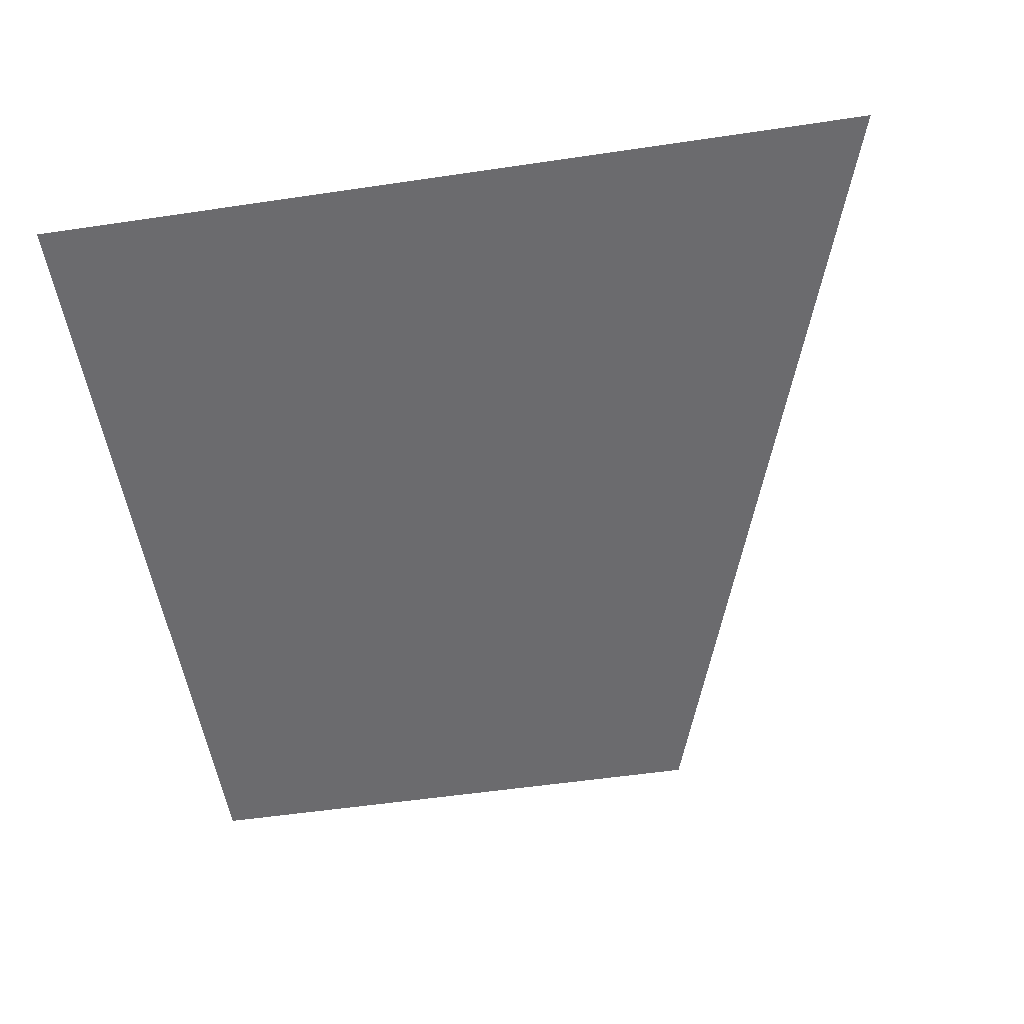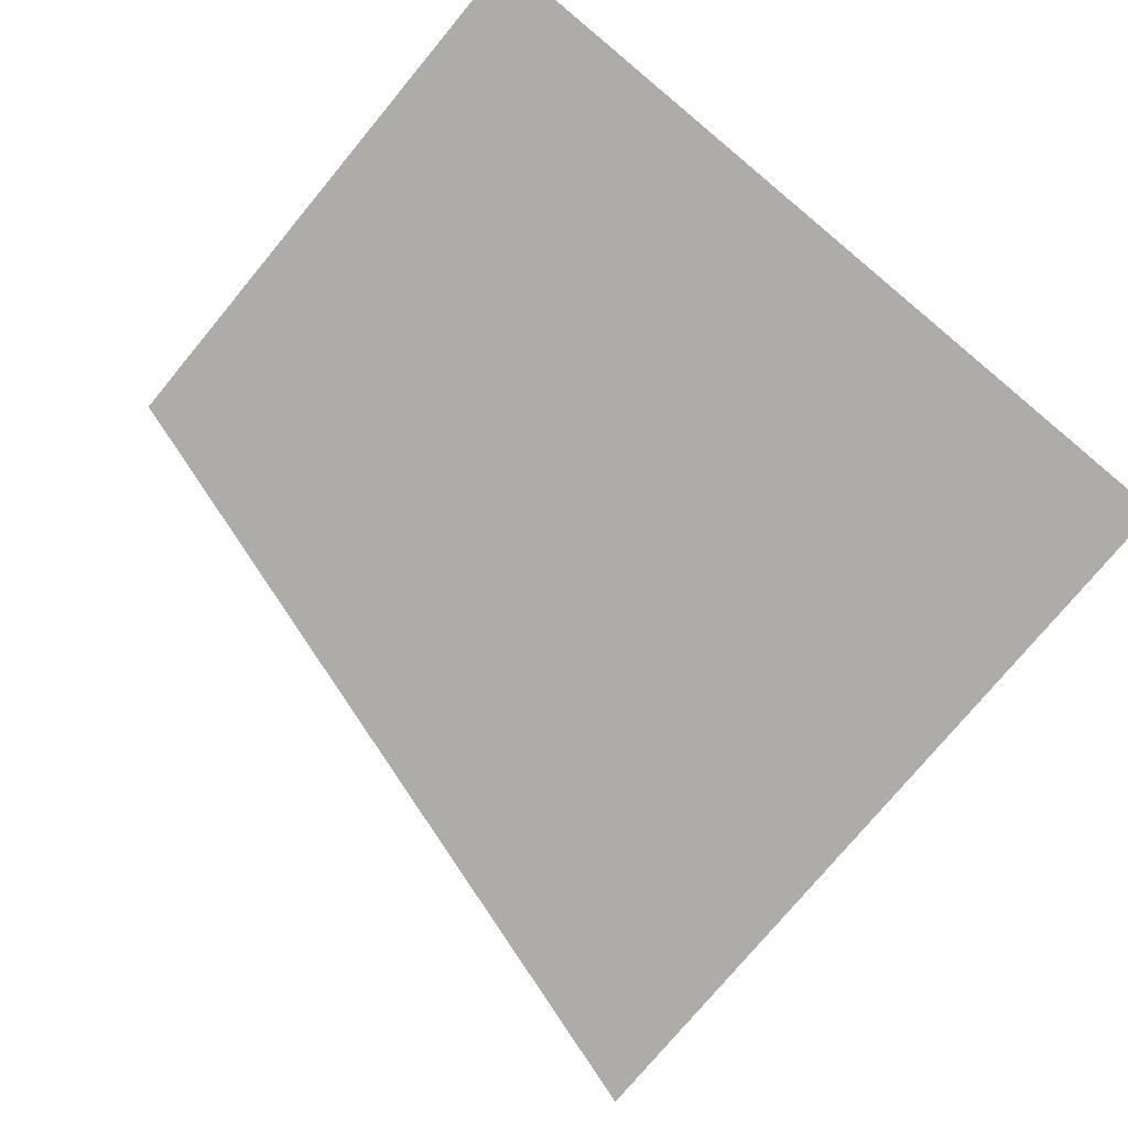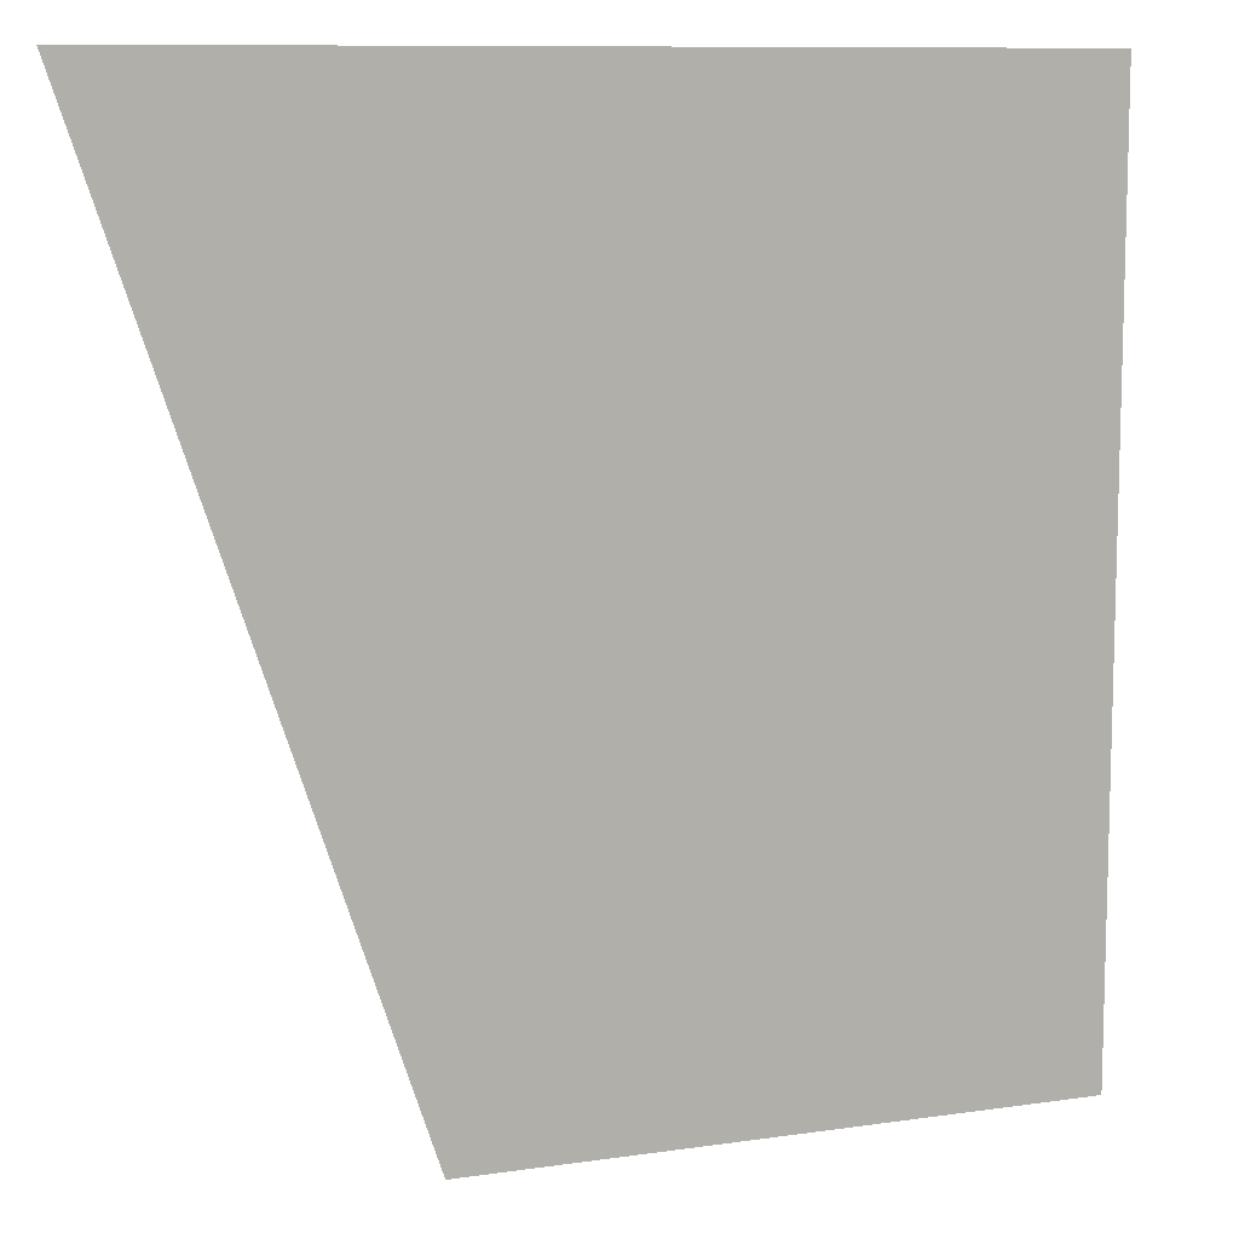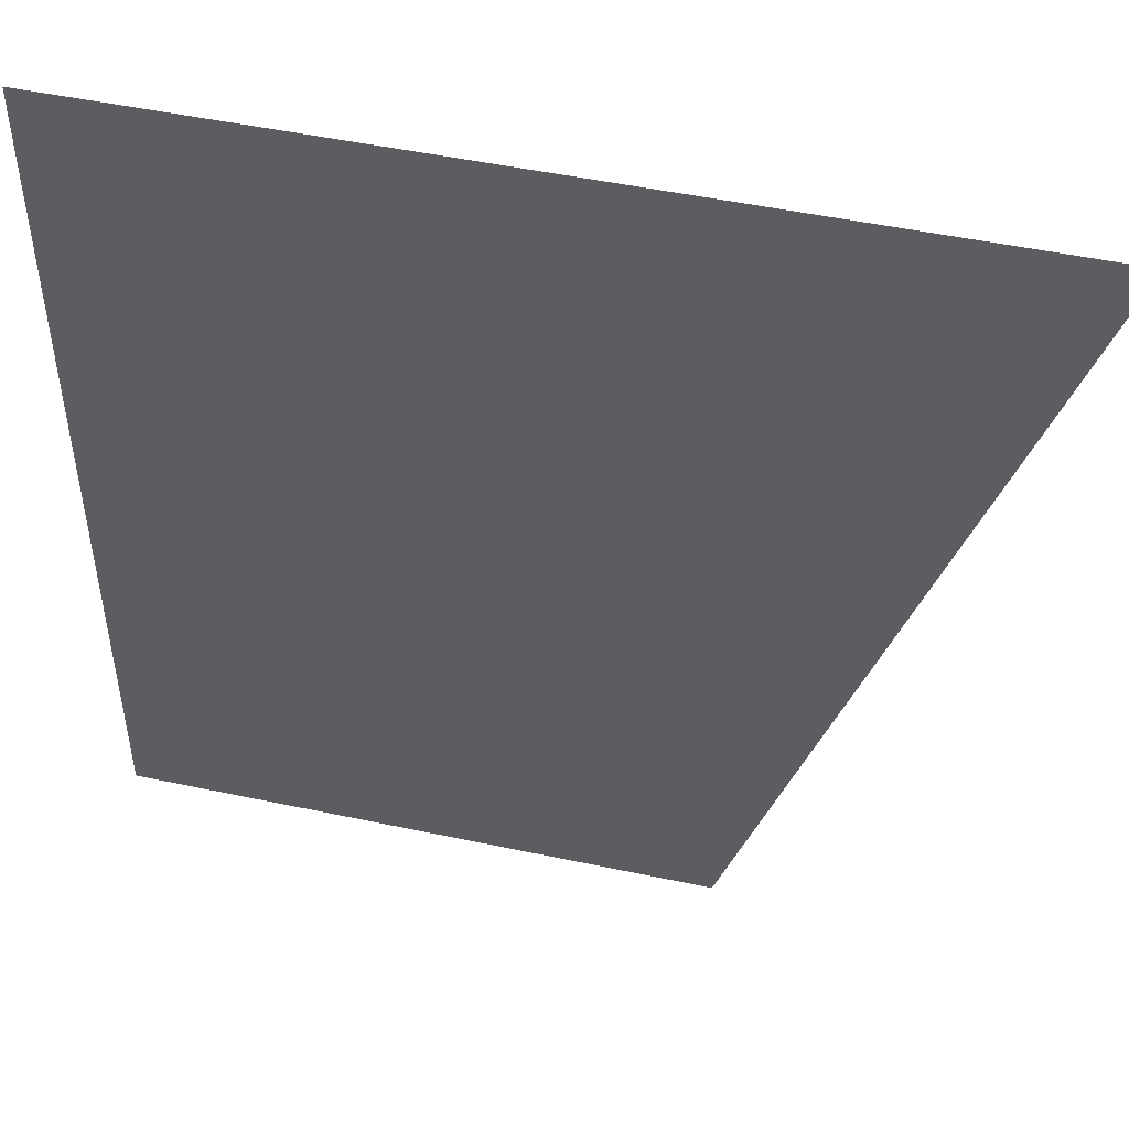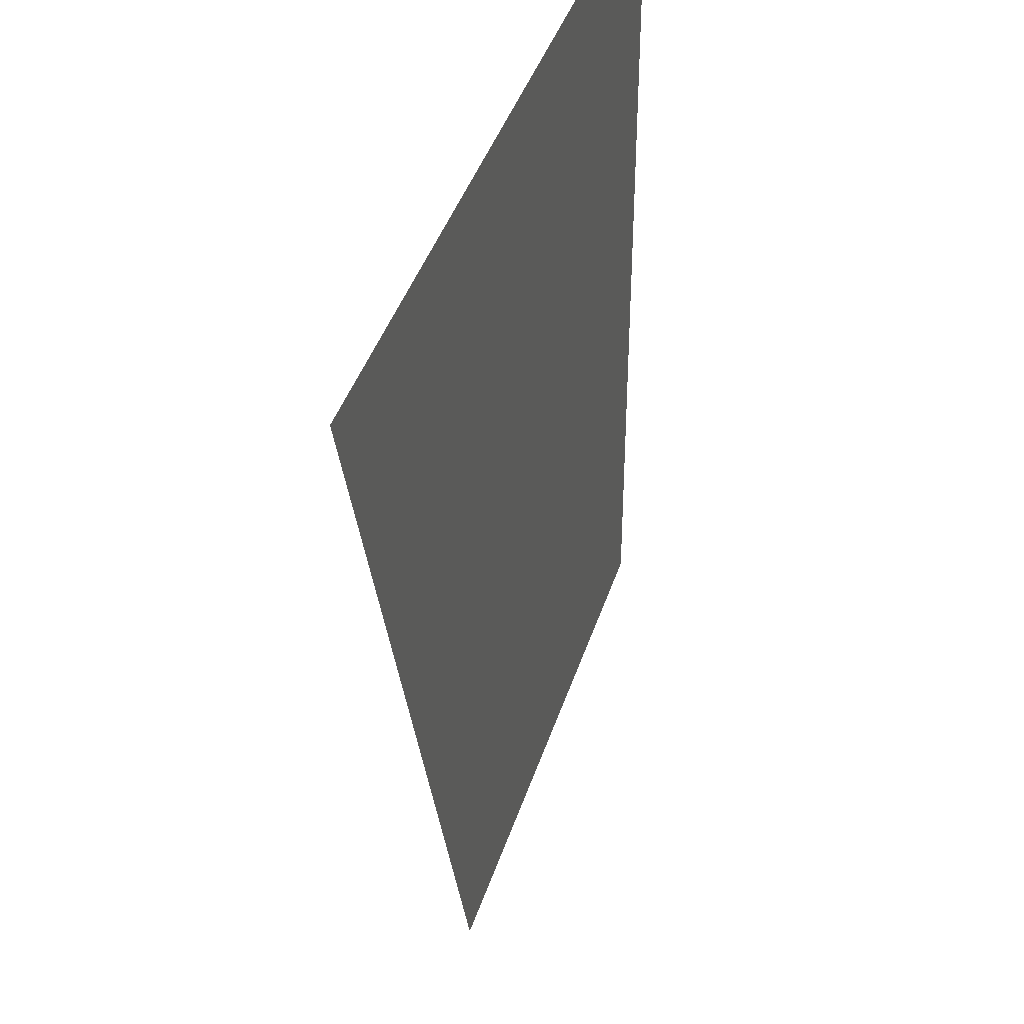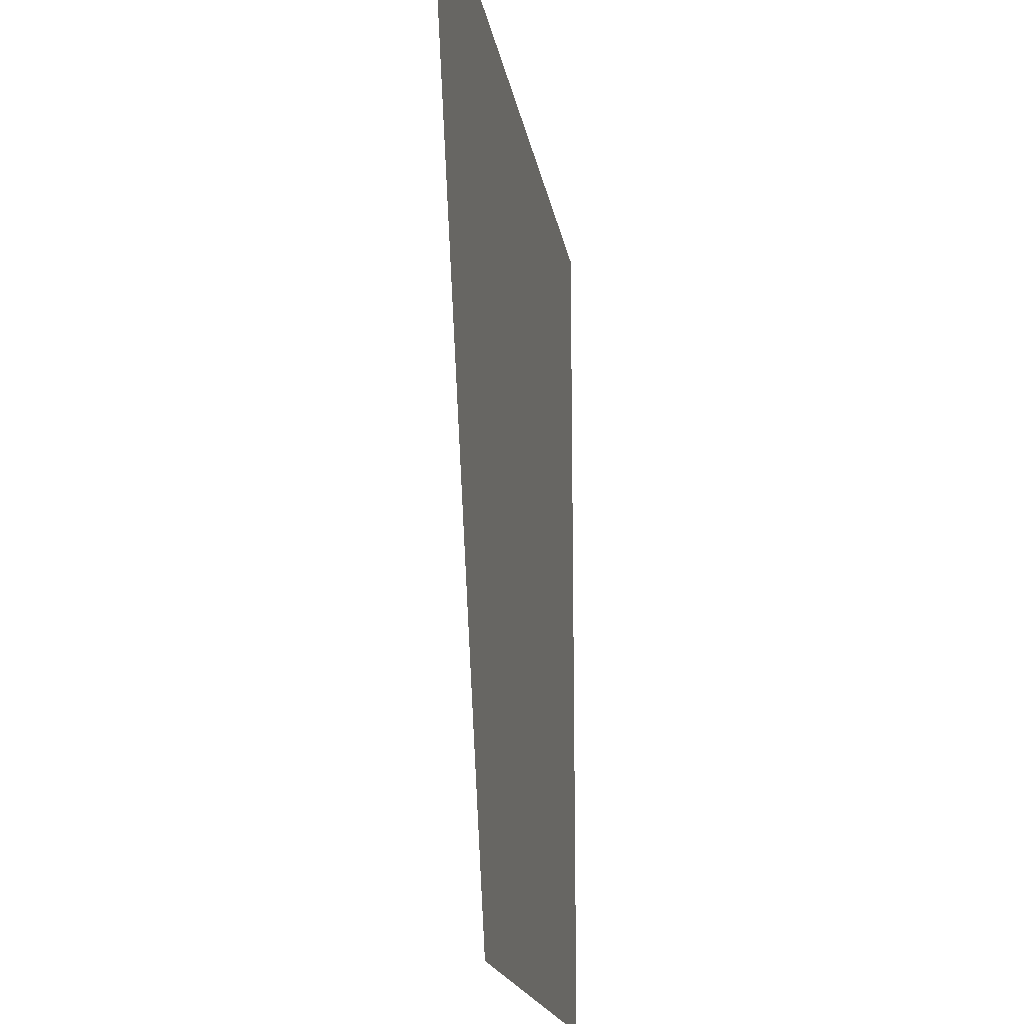
<metadata>
{"format":"obj","ext":"obj","renderer":"f3d","projection":"perspective","resolution":1024,"background":"white","views":[{"elev":-53.5,"azim":9.0,"up":"+Y"},{"elev":-76.6,"azim":-129.7,"up":"+Y"},{"elev":10.0,"azim":159.5,"up":"+Z"},{"elev":49.2,"azim":13.3,"up":"+Z"},{"elev":40.5,"azim":107.0,"up":"+Z"},{"elev":-17.4,"azim":98.9,"up":"+Z"}]}
</metadata>
<code>
v -300 0 300
v 300 0 300
v -300 0 -300
v 100 0 -300
f 2 3 1
f 2 4 3

</code>
